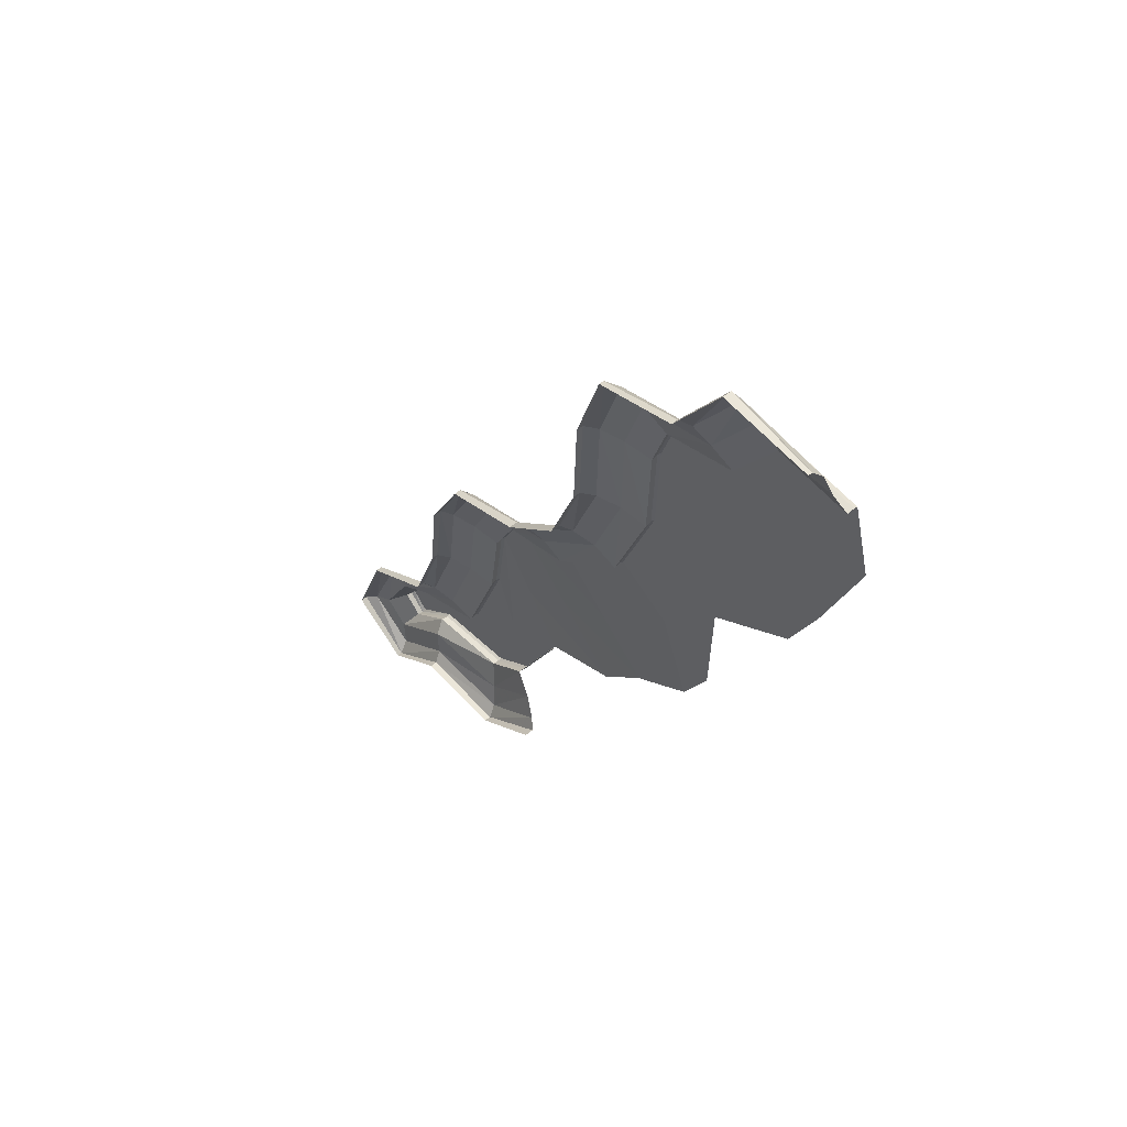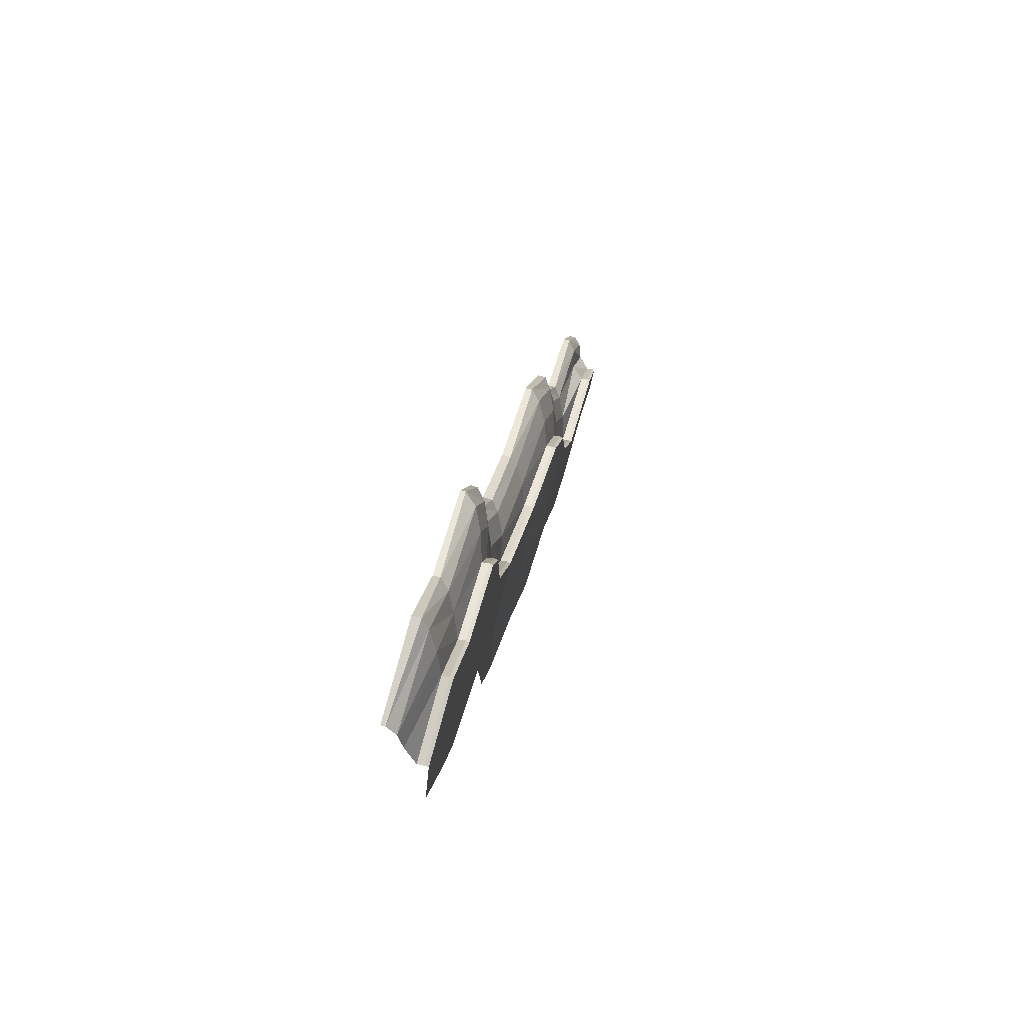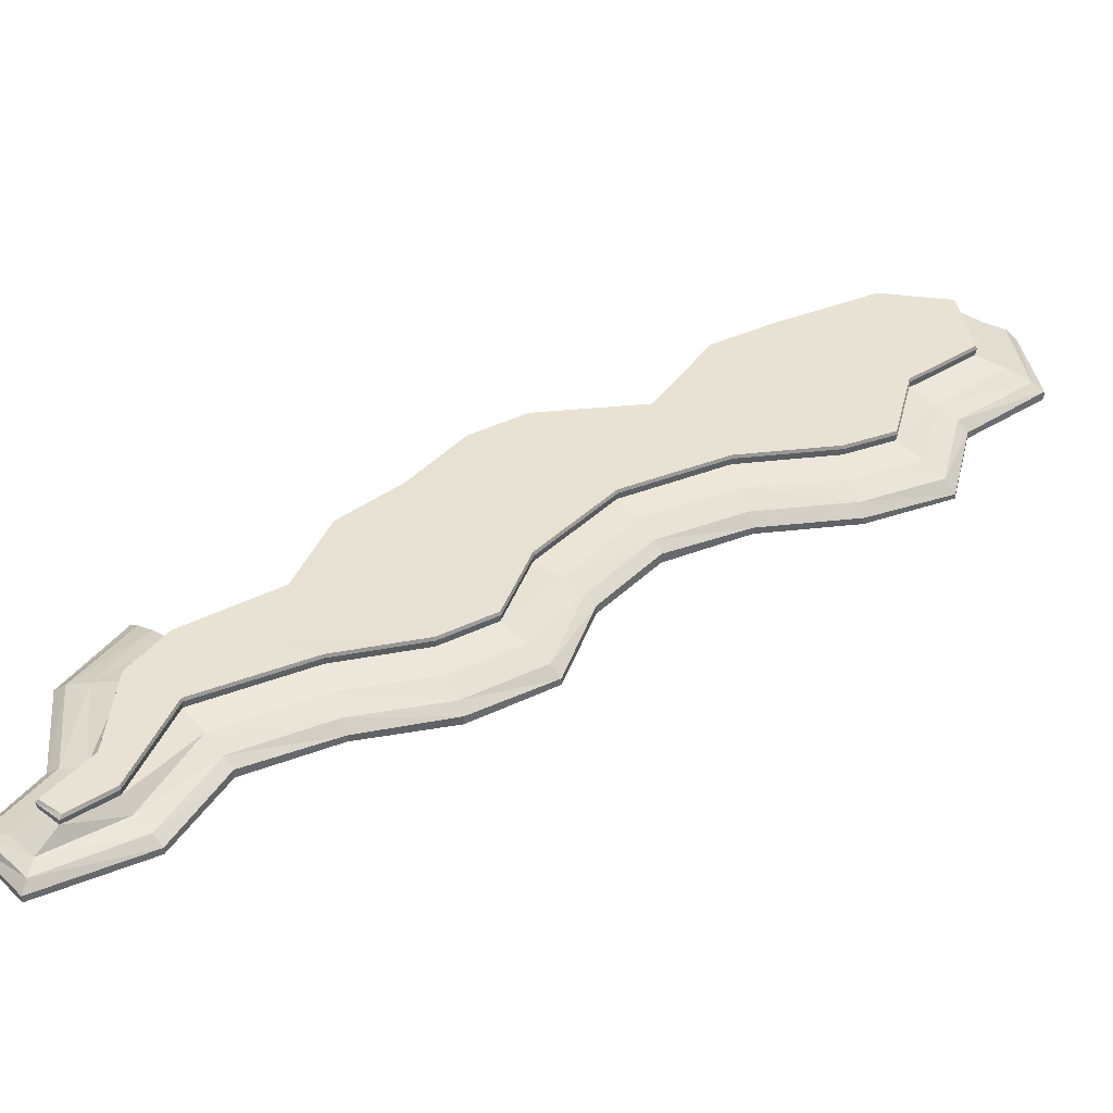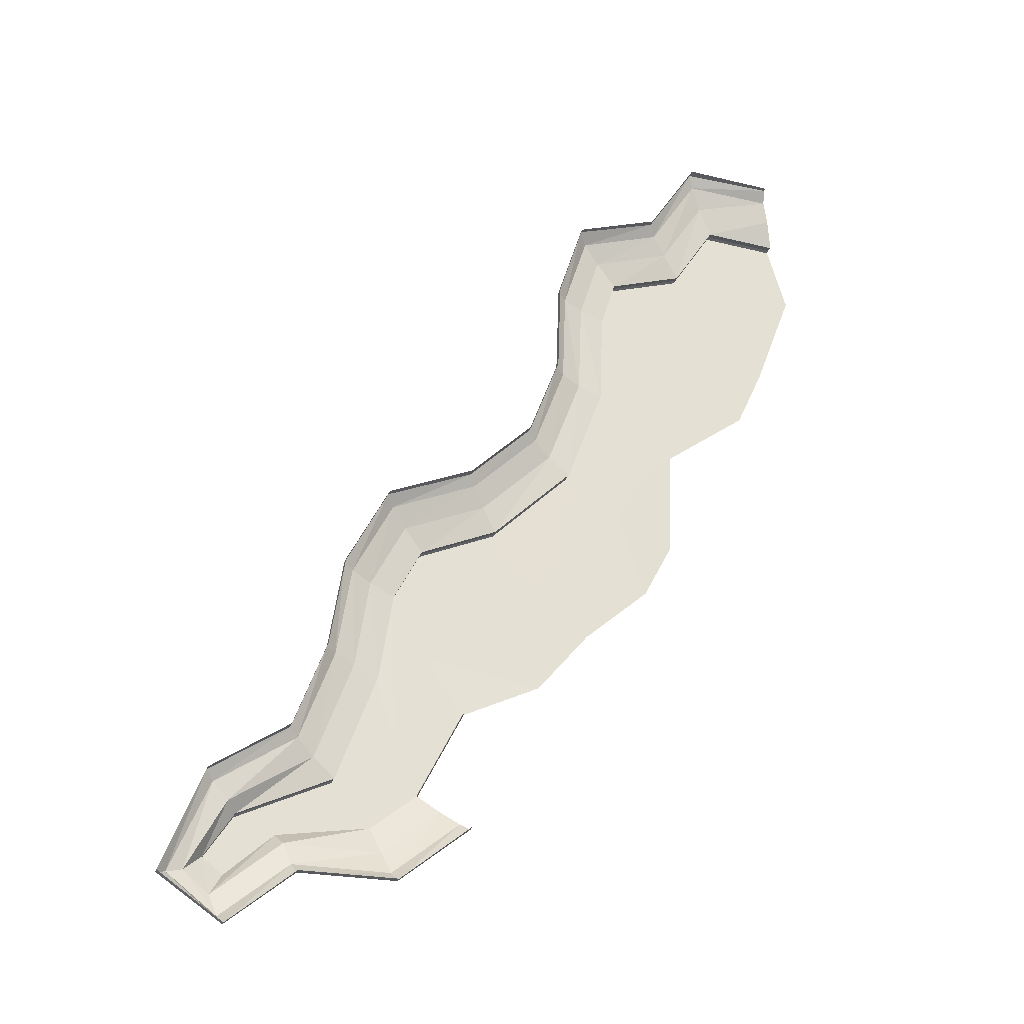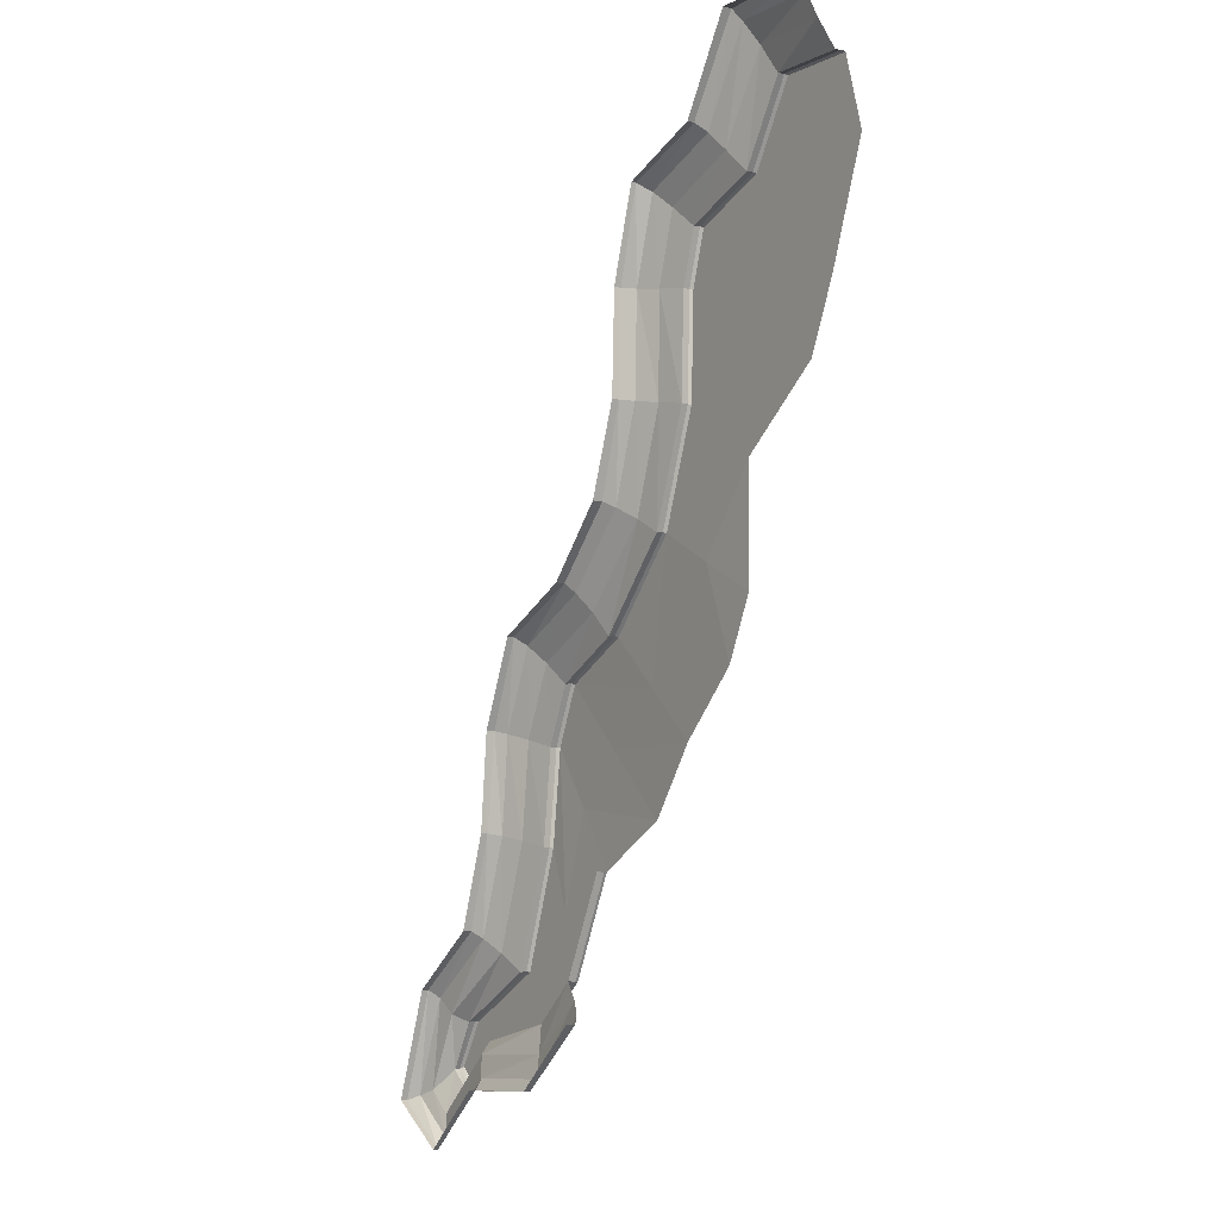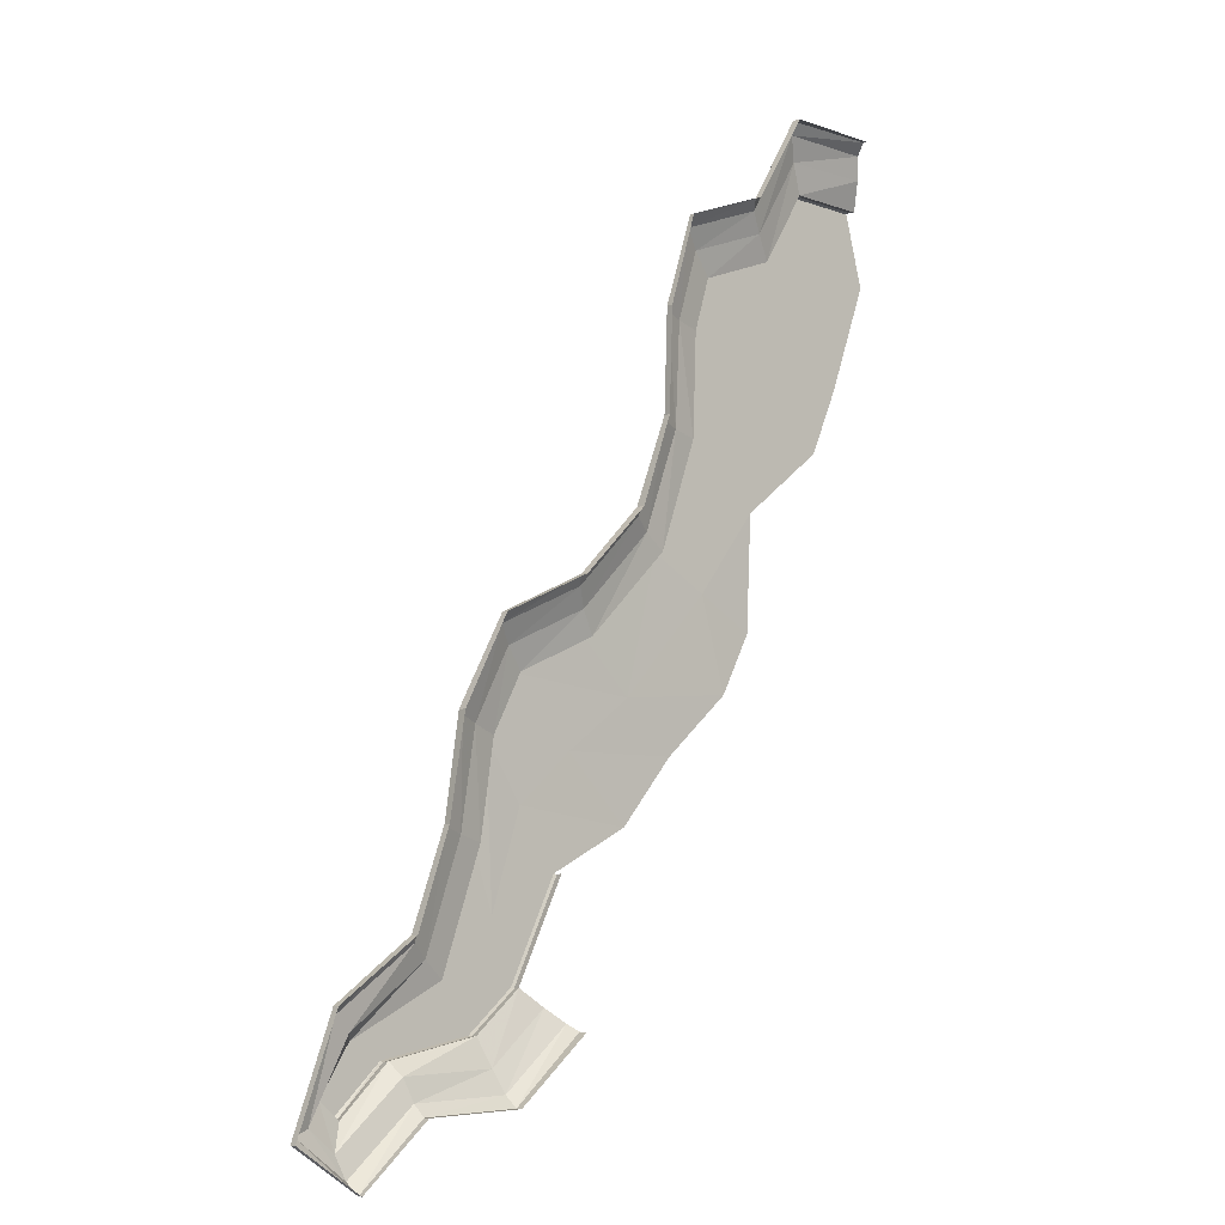
<metadata>
{"format":"obj","ext":"obj","renderer":"f3d","projection":"perspective","resolution":1024,"background":"white","views":[{"elev":55.6,"azim":49.3,"up":"+Z"},{"elev":76.9,"azim":105.3,"up":"+Z"},{"elev":39.8,"azim":-96.0,"up":"+Y"},{"elev":-29.7,"azim":-16.9,"up":"+Z"},{"elev":-8.3,"azim":56.7,"up":"+Z"},{"elev":-6.0,"azim":-41.7,"up":"+Z"}]}
</metadata>
<code>
g polySurface626
v 4345 755.1 3068
v 3664 705.7 1647
v 4357 705.7 3057
v 3651 755.1 1658
v 3651 601.6 1658
v 4345 601.6 3068
v 2990 705.7 1078
v 2984 755.1 1094
v 2984 601.6 1094
v 1650 705.7 829.7
v 1644 755.1 845.5
v 1644 601.6 845.5
v 1732 420.7 670.6
v 954.9 706.4 162
v 957.9 755.1 204.9
v 952.5 612.5 189.8
v 760 427.3 -167.5
v 3651 601.6 1658
v 3133 476.6 697.9
v 3972 497.6 1407
v 2984 601.6 1094
v 3253 364.7 381.3
v 4229 366.3 1206
v 3312 227.8 223
v 4357 262.4 1106
v 3312 127.2 223
v 4357 127.2 1106
v 1732 420.7 670.6
v 1845 353.4 353.9
v 1901 227.8 195.5
v 1901 127.2 195.5
v 877.7 361.3 -480.7
v 760 427.3 -167.5
v 936.5 200.6 -637.3
v 936.5 127.2 -637.3
v 386.1 429.9 149
v 663.6 621.7 435.4
v 952.5 612.5 189.8
v 645.4 709.9 444.3
v 954.9 706.4 162
v 687.8 755.3 476
v 957.9 755.1 204.9
v 148.5 355.5 68.79
v 0 227.8 0
v 0 127.2 0
v 1064 705.7 1109
v 1076 755.1 1098
v 1076 601.6 1098
v 931.7 409.1 1207
v 693.7 352.5 1429
v 574.7 227.4 1541
v 2433 705.7 1791
v 2446 755.1 1781
v 2446 601.6 1781
v 2113 500.8 2034
v 1846 366.3 2236
v 1712 253.6 2337
v 3016 705.7 3447
v 3032 755.1 3444
v 3032 601.6 3444
v 2643 500.8 3539
v 2331 369.3 3615
v 2176 227.1 3653
v 3206 689.7 4779
v 3221 739.8 4775
v 3221 585.2 4775
v 2836 473.3 4895
v 2527 328.8 4992
v 2373 211.1 5040
v 3616 663.7 5599
v 3628 713.5 5586
v 3628 558.9 5586
v 3336 445.1 5893
v 3102 289.9 6138
v 2985 141.3 6260
v 4761 605.2 6107
v 4770 655.3 6094
v 4770 501.1 6094
v 4540 406 6428
v 4356 257.2 6695
v 4264 141 6829
v 5945 555.7 7299
v 5959 605.1 7290
v 5959 451.6 7290
v 5614 388.1 7509
v 5338 242.4 7683
v 5200 121.8 7770
v 6506 555.7 8859
v 6521 605.1 8856
v 6521 451.6 8856
v 6125 373.1 8932
v 5808 224.2 8993
v 5650 78.92 9023
v 6557 555.7 1.034e+04
v 6573 605.1 1.034e+04
v 6573 451.6 1.034e+04
v 6176 350.8 1.04e+04
v 5859 219.6 1.046e+04
v 5700 77.76 1.048e+04
v 6792 555.7 1.111e+04
v 6805 605.1 1.109e+04
v 6805 451.6 1.109e+04
v 6483 350.8 1.14e+04
v 6225 218.5 1.165e+04
v 6096 49.2 1.177e+04
v 7926 555.7 1.151e+04
v 7936 605.1 1.15e+04
v 7936 451.6 1.15e+04
v 7671 332.2 1.183e+04
v 7458 215.5 1.209e+04
v 7352 77.76 1.222e+04
v 8584 555.7 1.257e+04
v 8592 605.1 1.256e+04
v 8592 451.6 1.256e+04
v 8376 350.7 1.297e+04
v 8204 212.5 1.329e+04
v 8117 104.5 1.346e+04
v 9706 555.7 1.252e+04
v 9711 605.1 1.251e+04
v 9711 451.6 1.251e+04
v 9601 276.7 1.291e+04
v 9513 186.6 1.324e+04
v 9470 38.94 1.34e+04
v 9470 -22.81 1.34e+04
v 8117 -22.81 1.346e+04
v 0 227.8 0
v 574.7 127.2 1541
v 0 127.2 0
v 574.7 227.4 1541
v 1712 127.2 2337
v 1712 253.6 2337
v 2176 126.5 3653
v 2176 227.1 3653
v 2373 84.54 5040
v 2373 211.1 5040
v 2985 40.63 6260
v 2985 141.3 6260
v 4264 10.78 6829
v 4264 141 6829
v 5200 -22.81 7770
v 5200 121.8 7770
v 5650 -22.81 9023
v 5650 78.92 9023
v 5700 -22.81 1.048e+04
v 5700 77.76 1.048e+04
v 6096 -22.81 1.177e+04
v 6096 49.2 1.177e+04
v 7352 -22.81 1.222e+04
v 7352 77.76 1.222e+04
v 8117 -22.81 1.346e+04
v 8117 104.5 1.346e+04
v 957.9 755.1 204.9
v 1360 755.1 971.7
v 687.8 755.3 476
v 1076 755.1 1098
v 2446 755.1 1781
v 2715 755.1 1437
v 2984 755.1 1094
v 3651 755.1 1658
v 3341 755.1 2551
v 1644 755.1 845.5
v 4345 755.1 3068
v 3783 754.1 3922
v 5527 741.1 3666
v 4577 725.9 4626
v 6289 688.2 4608
v 5530 670.6 5351
v 3628 713.5 5586
v 4770 655.3 6094
v 5959 605.1 7290
v 6819 605.1 6806
v 3221 739.8 4775
v 3032 755.1 3444
v 7129 605.1 8419
v 7736 605.1 7983
v 7680 623.4 6321
v 6521 605.1 8856
v 8992 605.1 8944
v 7899 605.1 1.002e+04
v 8676 605.1 1.07e+04
v 9416 605.1 9899
v 9994 605.1 1.147e+04
v 9852 605.1 1.199e+04
v 7936 605.1 1.15e+04
v 9711 605.1 1.251e+04
v 8592 605.1 1.256e+04
v 6805 605.1 1.109e+04
v 6573 605.1 1.034e+04
v 7247 642.2 5471
g polySurface626_0
f 3 2 1
f 2 4 1
f 5 2 3
f 6 5 3
f 2 7 4
f 7 8 4
f 5 9 2
f 9 7 2
f 7 10 8
f 10 11 8
f 9 12 7
f 12 10 7
f 13 12 9
f 10 14 11
f 14 15 11
f 12 16 10
f 16 14 10
f 13 17 12
f 17 16 12
f 20 19 18
f 19 21 18
f 22 19 20
f 23 22 20
f 24 22 23
f 25 24 23
f 26 24 25
f 27 26 25
f 19 28 21
f 22 29 19
f 29 28 19
f 24 30 22
f 30 29 22
f 26 31 24
f 31 30 24
f 29 32 28
f 32 33 28
f 30 34 29
f 34 32 29
f 31 35 30
f 35 34 30
f 36 33 32
f 36 37 33
f 37 38 33
f 37 39 38
f 39 40 38
f 39 41 40
f 41 42 40
f 43 36 32
f 43 32 34
f 44 43 34
f 44 34 45
f 34 35 45
f 39 46 41
f 46 47 41
f 37 48 39
f 48 46 39
f 36 49 37
f 49 48 37
f 43 50 36
f 50 49 36
f 44 51 43
f 51 50 43
f 46 52 47
f 52 53 47
f 48 54 46
f 54 52 46
f 49 55 48
f 55 54 48
f 50 56 49
f 56 55 49
f 51 57 50
f 57 56 50
f 52 58 53
f 58 59 53
f 54 60 52
f 60 58 52
f 55 61 54
f 61 60 54
f 56 62 55
f 62 61 55
f 57 63 56
f 63 62 56
f 58 64 59
f 64 65 59
f 60 66 58
f 66 64 58
f 61 67 60
f 67 66 60
f 62 68 61
f 68 67 61
f 63 69 62
f 69 68 62
f 64 70 65
f 70 71 65
f 66 72 64
f 72 70 64
f 67 73 66
f 73 72 66
f 68 74 67
f 74 73 67
f 69 75 68
f 75 74 68
f 70 76 71
f 76 77 71
f 72 78 70
f 78 76 70
f 73 79 72
f 79 78 72
f 74 80 73
f 80 79 73
f 75 81 74
f 81 80 74
f 76 82 77
f 82 83 77
f 78 84 76
f 84 82 76
f 79 85 78
f 85 84 78
f 80 86 79
f 86 85 79
f 81 87 80
f 87 86 80
f 82 88 83
f 88 89 83
f 84 90 82
f 90 88 82
f 85 91 84
f 91 90 84
f 86 92 85
f 92 91 85
f 87 93 86
f 93 92 86
f 88 94 89
f 94 95 89
f 90 96 88
f 96 94 88
f 91 97 90
f 97 96 90
f 92 98 91
f 98 97 91
f 93 99 92
f 99 98 92
f 94 100 95
f 100 101 95
f 96 102 94
f 102 100 94
f 97 103 96
f 103 102 96
f 98 104 97
f 104 103 97
f 99 105 98
f 105 104 98
f 100 106 101
f 106 107 101
f 102 108 100
f 108 106 100
f 103 109 102
f 109 108 102
f 104 110 103
f 110 109 103
f 105 111 104
f 111 110 104
f 106 112 107
f 112 113 107
f 108 114 106
f 114 112 106
f 109 115 108
f 115 114 108
f 110 116 109
f 116 115 109
f 111 117 110
f 117 116 110
f 112 118 113
f 118 119 113
f 114 120 112
f 120 118 112
f 115 121 114
f 121 120 114
f 116 122 115
f 122 121 115
f 117 123 116
f 123 122 116
f 124 123 117
f 125 124 117
f 128 127 126
f 127 129 126
f 127 130 129
f 130 131 129
f 130 132 131
f 132 133 131
f 132 134 133
f 134 135 133
f 134 136 135
f 136 137 135
f 136 138 137
f 138 139 137
f 138 140 139
f 140 141 139
f 140 142 141
f 142 143 141
f 142 144 143
f 144 145 143
f 144 146 145
f 146 147 145
f 146 148 147
f 148 149 147
f 148 150 149
f 150 151 149
f 154 153 152
f 155 153 154
f 155 156 153
f 156 157 153
f 153 157 158
f 158 157 159
f 157 160 159
f 161 153 158
f 152 153 161
f 159 160 162
f 160 163 162
f 162 163 164
f 163 165 164
f 164 165 166
f 165 167 166
f 165 168 167
f 168 165 163
f 168 169 167
f 169 170 167
f 170 171 167
f 172 168 163
f 172 163 160
f 173 172 160
f 173 160 157
f 156 173 157
f 171 170 174
f 171 174 175
f 176 171 175
f 170 177 174
f 175 174 178
f 174 179 178
f 178 179 180
f 181 178 180
f 182 181 180
f 183 182 180
f 183 180 184
f 180 179 184
f 185 183 184
f 186 185 184
f 179 187 184
f 187 179 188
f 177 188 174
f 188 179 174
f 189 171 176
f 167 171 189
f 166 167 189

</code>
